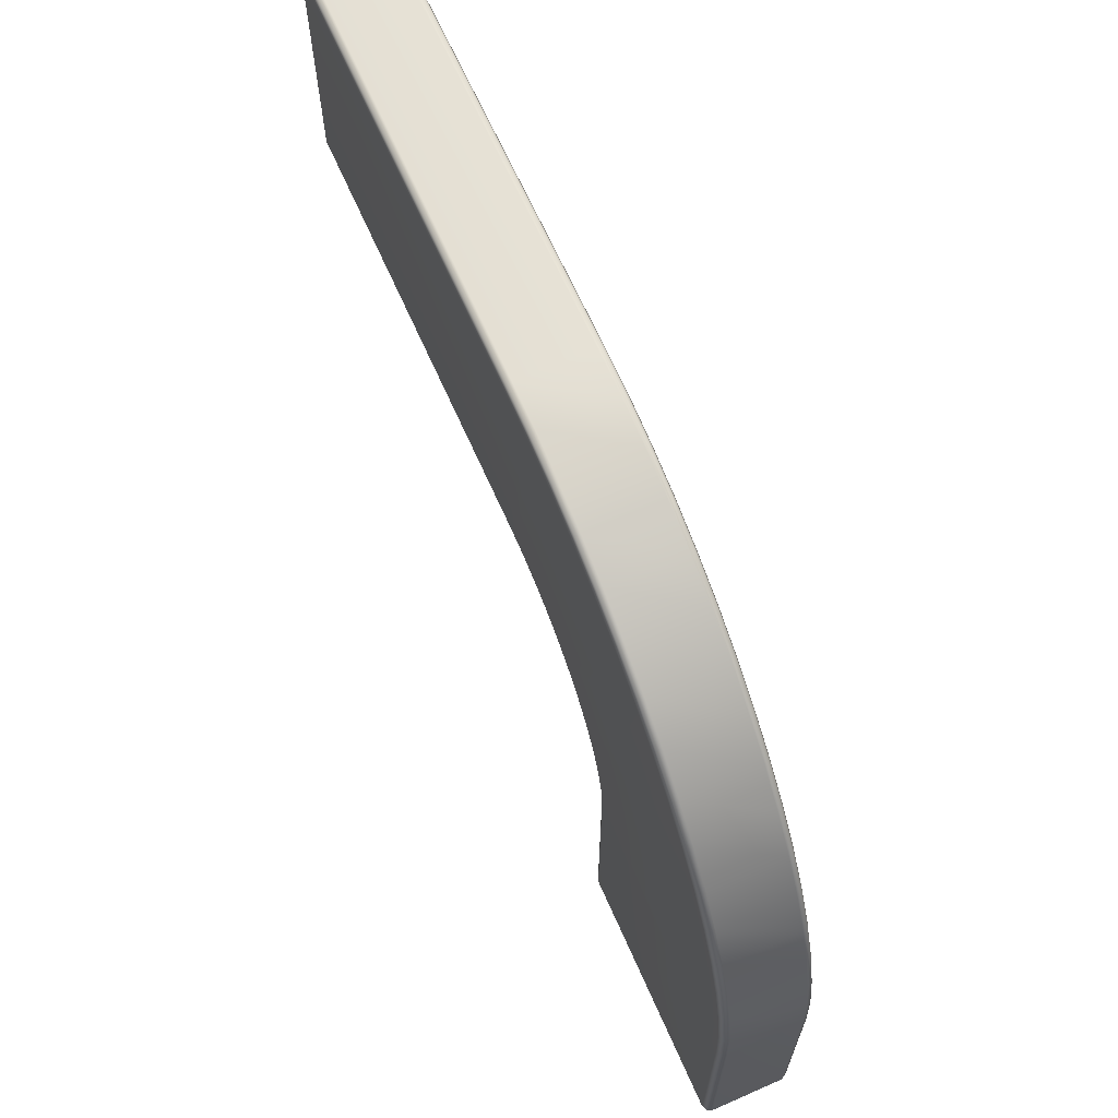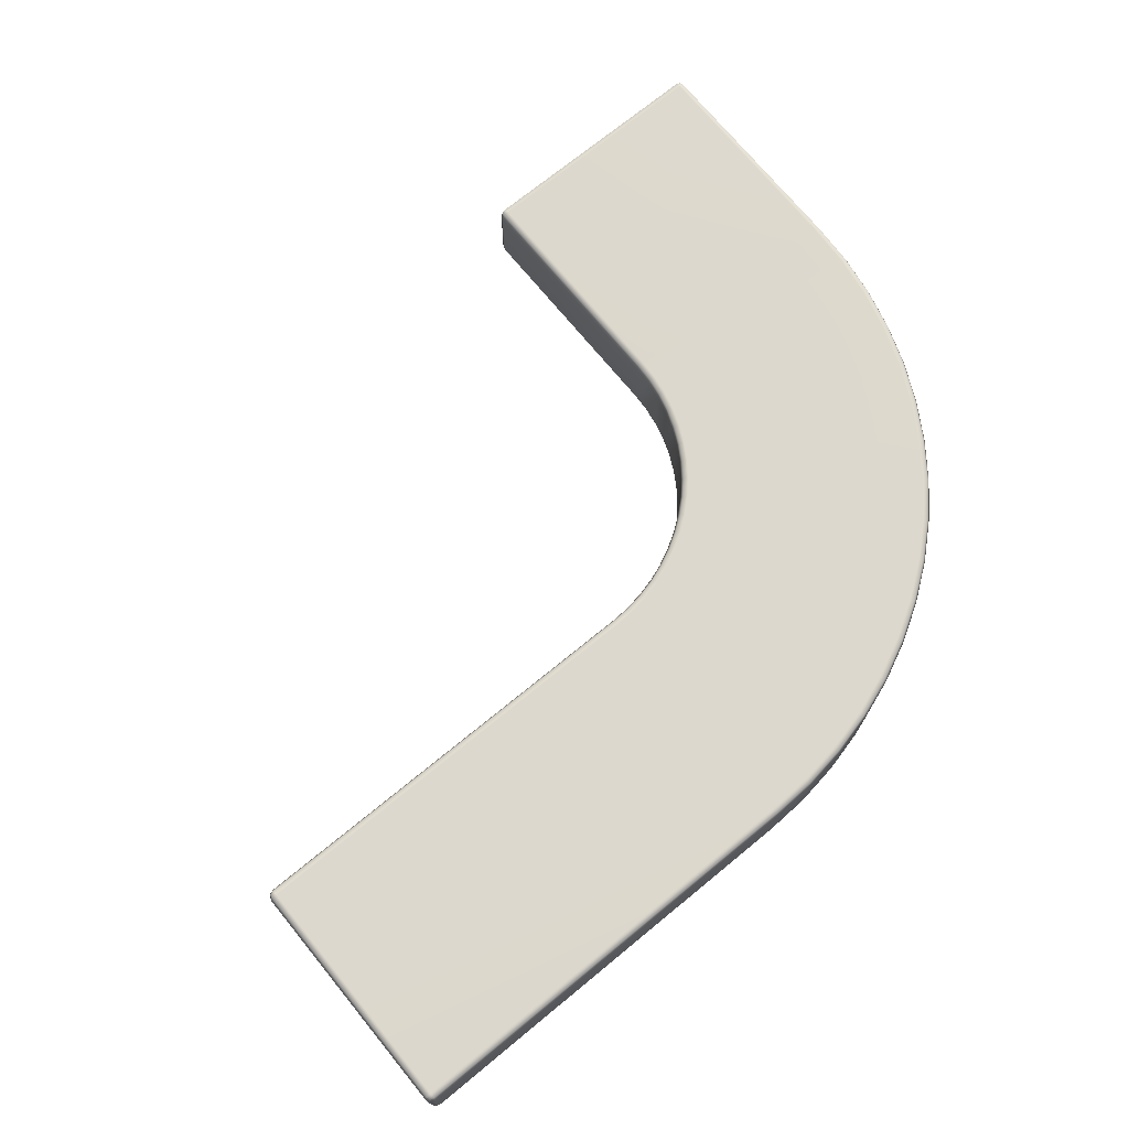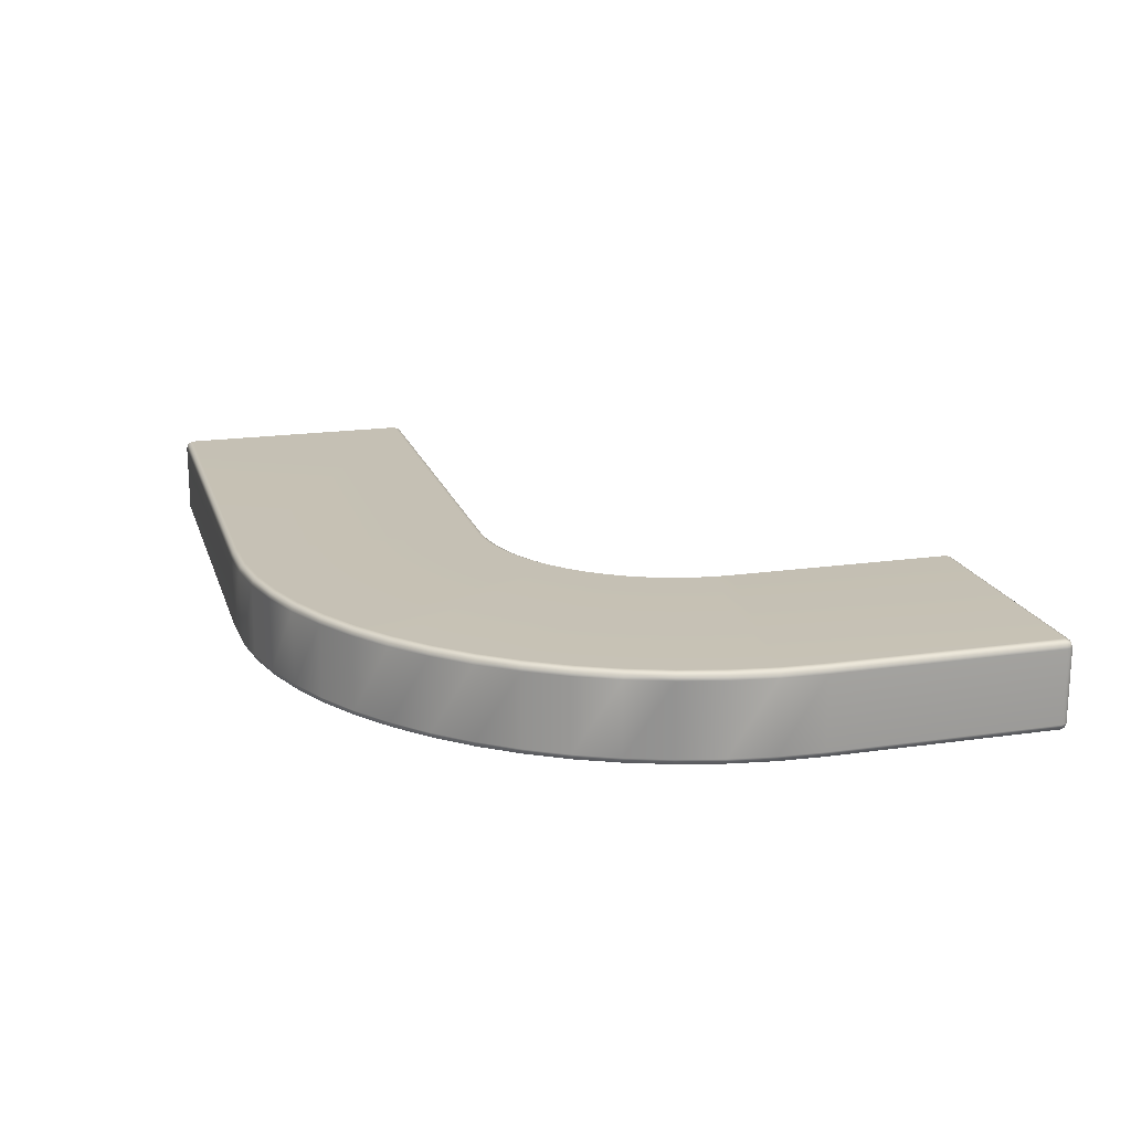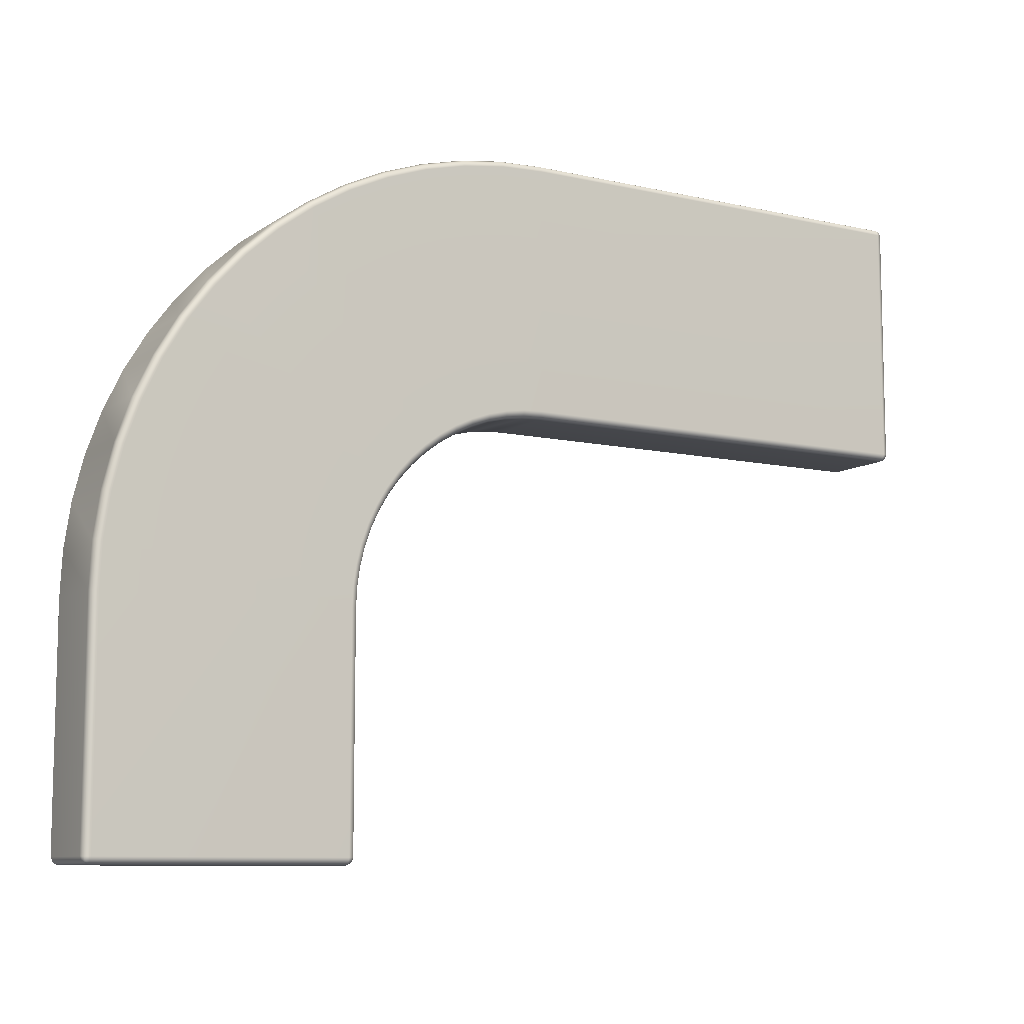
<metadata>
{"format":"obj","ext":"obj","renderer":"f3d","projection":"perspective","resolution":1024,"background":"white","views":[{"elev":65.3,"azim":-113.7,"up":"+Y"},{"elev":72.4,"azim":140.7,"up":"+Z"},{"elev":18.5,"azim":-105.5,"up":"+Z"},{"elev":-9.3,"azim":-31.0,"up":"+Y"}]}
</metadata>
<code>
g ENV_SY01_Bluejay_StoneWall_SideArch_MO
v 25.69 14.68 -1.406
v 25.84 14.71 -1.373
v 25.87 14.86 -1.406
v 25.69 14.86 -1.48
v 11.06 14.68 -1.406
v 25.69 23.09 -1.48
v 25.87 23.09 -1.406
v 11.05 14.86 -1.48
v 10.39 14.65 -1.406
v 25.69 23.27 -1.406
v 25.84 23.23 -1.373
v 25.87 23.27 -1.228
v 11.06 23.09 -1.48
v 10.38 14.82 -1.48
v 9.738 14.55 -1.406
v 9.57 23.02 -1.48
v 11.06 23.27 -1.406
v 25.69 23.34 -1.228
v 9.703 14.72 -1.48
v 9.094 14.39 -1.406
v 8.098 22.8 -1.48
v 25.69 23.34 1.228
v 25.87 23.27 1.228
v 9.553 23.19 -1.406
v 11.06 23.34 -1.228
v 9.042 14.56 -1.48
v 8.469 14.17 -1.406
v 25.69 23.27 1.406
v 25.84 23.23 1.373
v 6.653 22.44 -1.48
v 8.062 22.97 -1.406
v 8.401 14.33 -1.48
v 7.869 13.88 -1.406
v 5.251 21.93 -1.48
v 7.785 14.04 -1.48
v 7.3 13.54 -1.406
v 11.06 23.34 1.228
v 9.545 23.27 -1.228
v 6.601 22.61 -1.406
v 3.905 21.3 -1.48
v 7.201 13.69 -1.48
v 6.767 13.14 -1.406
v 9.545 23.27 1.228
v 8.048 23.04 -1.228
v 5.183 22.1 -1.406
v 2.628 20.53 -1.48
v 6.653 13.28 -1.48
v 6.274 12.7 -1.406
v 11.06 23.27 1.406
v 6.58 22.68 -1.228
v 3.821 21.45 -1.406
v 1.432 19.64 -1.48
v 6.149 12.83 -1.48
v 5.829 12.21 -1.406
v 5.155 22.17 -1.228
v 2.529 20.68 -1.406
v 0.3286 18.64 -1.48
v 5.691 12.32 -1.48
v 5.433 11.67 -1.406
v 3.786 21.52 -1.228
v 1.319 19.78 -1.406
v -0.6708 17.54 -1.48
v 5.285 11.77 -1.48
v 5.092 11.1 -1.406
v 2.488 20.74 -1.228
v 0.203 18.77 -1.406
v -1.558 16.35 -1.48
v 4.935 11.19 -1.48
v 4.808 10.5 -1.406
v 1.272 19.84 -1.228
v -0.8084 17.65 -1.406
v -2.324 15.07 -1.48
v 4.644 10.57 -1.48
v 4.584 9.879 -1.406
v 0.1504 18.82 -1.228
v -1.706 16.44 -1.406
v -2.96 13.72 -1.48
v 4.414 9.931 -1.48
v 4.423 9.236 -1.406
v -0.8656 17.7 -1.228
v -2.481 15.15 -1.406
v -3.462 12.32 -1.48
v 4.249 9.27 -1.48
v 4.326 8.579 -1.406
v -1.767 16.49 -1.228
v -3.125 13.79 -1.406
v -3.824 10.88 -1.48
v 4.149 8.596 -1.48
v 4.293 7.918 -1.406
v -2.546 15.19 -1.228
v -3.632 12.37 -1.406
v -4.042 9.403 -1.48
v 4.116 7.922 -1.48
v 4.293 0.2512 -1.406
v -4.116 7.91 -1.48
v -3.999 10.91 -1.406
v -3.193 13.82 -1.228
v 4.116 0.2512 -1.48
v 4.116 0.07371 -1.406
v 4.261 0.106 -1.373
v -4.116 0.07371 -1.406
v -4.116 0.2512 -1.48
v -4.22 9.421 -1.406
v -3.703 12.39 -1.228
v -4.293 0.2512 -1.406
v -4.261 0.106 -1.373
v -4.293 0.07371 -1.228
v -4.293 7.914 -1.406
v -4.071 10.93 -1.228
v -4.367 0.2512 -1.228
v -4.293 0.07371 1.228
v -4.293 9.428 -1.228
v -4.367 7.916 -1.228
v -4.367 7.916 1.228
v -4.367 0.2512 1.228
v -4.293 9.428 1.228
v -4.071 10.93 1.228
v -4.293 0.2512 1.406
v -4.261 0.106 1.373
v -4.293 7.914 1.406
v -4.22 9.421 1.406
v -3.703 12.39 1.228
v -3.999 10.91 1.406
v -4.116 0.07371 1.406
v -4.293 0.07371 1.228
v -3.193 13.82 1.228
v -3.632 12.37 1.406
v -4.116 1.335e-05 1.228
v -4.293 0.07371 -1.228
v -2.546 15.19 1.228
v -3.125 13.79 1.406
v -1.767 16.49 1.228
v -2.481 15.15 1.406
v -0.8656 17.7 1.228
v -1.706 16.44 1.406
v 0.1504 18.82 1.228
v -0.8084 17.65 1.406
v 1.272 19.84 1.228
v 0.203 18.77 1.406
v 2.488 20.74 1.228
v 1.319 19.78 1.406
v 3.786 21.52 1.228
v 2.529 20.68 1.406
v 5.155 22.17 1.228
v 3.821 21.45 1.406
v 6.58 22.68 1.228
v 5.183 22.1 1.406
v 8.048 23.04 1.228
v 6.601 22.61 1.406
v 9.553 23.19 1.406
v 8.062 22.97 1.406
v 3.905 21.3 1.48
v 5.251 21.93 1.48
v 6.653 22.44 1.48
v 8.098 22.8 1.48
v 9.57 23.02 1.48
v 11.06 23.09 1.48
v 2.628 20.53 1.48
v 25.69 23.09 1.48
v 25.87 23.09 1.406
v 25.87 23.27 1.228
v 1.432 19.64 1.48
v 25.69 14.86 1.48
v 0.3286 18.64 1.48
v -0.6708 17.54 1.48
v -1.558 16.35 1.48
v -2.324 15.07 1.48
v -2.96 13.72 1.48
v -3.462 12.32 1.48
v -3.824 10.88 1.48
v -4.042 9.403 1.48
v -4.116 7.91 1.48
v -4.116 0.2512 1.48
v 4.116 7.922 1.48
v 4.149 8.596 1.48
v 4.249 9.27 1.48
v 4.414 9.931 1.48
v 4.644 10.57 1.48
v 4.935 11.19 1.48
v 5.285 11.77 1.48
v 5.691 12.32 1.48
v 6.149 12.83 1.48
v 6.653 13.28 1.48
v 7.201 13.69 1.48
v 7.785 14.04 1.48
v 8.401 14.33 1.48
v 9.042 14.56 1.48
v 9.703 14.72 1.48
v 10.38 14.82 1.48
v 11.05 14.86 1.48
v 7.3 13.54 1.406
v 7.869 13.88 1.406
v 8.469 14.17 1.406
v 9.094 14.39 1.406
v 9.738 14.55 1.406
v 10.39 14.65 1.406
v 11.06 14.68 1.406
v 25.69 14.68 1.406
v 25.87 14.86 1.406
v 25.94 23.09 1.228
v 25.94 23.09 -1.228
v 25.87 23.27 -1.228
v 25.94 14.86 1.228
v 25.87 23.09 -1.406
v 25.84 23.23 -1.373
v 25.94 14.86 -1.228
v 25.87 14.86 -1.406
v 25.87 14.68 -1.228
v 25.84 14.71 -1.373
v 25.87 14.68 1.228
v 25.84 14.71 1.373
v 25.87 14.68 1.228
v 25.69 14.61 1.228
v 25.69 14.61 -1.228
v 25.87 14.68 -1.228
v 11.06 14.61 1.228
v 25.69 14.68 -1.406
v 25.84 14.71 -1.373
v 11.06 14.61 -1.228
v 11.06 14.68 -1.406
v 10.4 14.57 -1.228
v 10.39 14.65 -1.406
v 10.4 14.57 1.228
v 9.752 14.48 -1.228
v 9.738 14.55 -1.406
v 9.752 14.48 1.228
v 9.115 14.32 -1.228
v 9.094 14.39 -1.406
v 9.115 14.32 1.228
v 8.497 14.1 -1.228
v 8.469 14.17 -1.406
v 8.497 14.1 1.228
v 7.904 13.82 -1.228
v 7.869 13.88 -1.406
v 7.904 13.82 1.228
v 7.341 13.48 -1.228
v 7.3 13.54 -1.406
v 7.341 13.48 1.228
v 6.813 13.09 -1.228
v 6.767 13.14 -1.406
v 6.767 13.14 1.406
v 6.327 12.65 -1.228
v 6.274 12.7 -1.406
v 6.813 13.09 1.228
v 6.274 12.7 1.406
v 5.886 12.16 -1.228
v 5.829 12.21 -1.406
v 6.327 12.65 1.228
v 5.829 12.21 1.406
v 5.494 11.63 -1.228
v 5.433 11.67 -1.406
v 5.886 12.16 1.228
v 5.433 11.67 1.406
v 5.157 11.07 -1.228
v 5.092 11.1 -1.406
v 5.494 11.63 1.228
v 5.092 11.1 1.406
v 4.876 10.48 -1.228
v 4.808 10.5 -1.406
v 5.157 11.07 1.228
v 4.808 10.5 1.406
v 4.655 9.858 -1.228
v 4.584 9.879 -1.406
v 4.876 10.48 1.228
v 4.584 9.879 1.406
v 4.496 9.221 -1.228
v 4.423 9.236 -1.406
v 4.655 9.858 1.228
v 4.423 9.236 1.406
v 4.399 8.572 -1.228
v 4.326 8.579 -1.406
v 4.496 9.221 1.228
v 4.326 8.579 1.406
v 4.367 7.916 -1.228
v 4.293 7.918 -1.406
v 4.399 8.572 1.228
v 4.293 7.918 1.406
v 4.367 0.2512 -1.228
v 4.293 0.2512 -1.406
v 4.367 7.916 1.228
v 4.116 0.2512 1.48
v 4.293 0.07371 -1.228
v 4.261 0.106 -1.373
v 4.367 0.2512 1.228
v 4.293 0.07371 1.228
v 4.293 0.2512 1.406
v 4.261 0.106 1.373
v 4.116 0.07371 1.406
v 4.293 0.07371 1.228
v 4.116 1.335e-05 1.228
v 4.116 1.335e-05 -1.228
v 4.293 0.07371 -1.228
v -4.116 1.335e-05 -1.228
v 4.116 0.07371 -1.406
v 4.261 0.106 -1.373
v -4.116 0.07371 -1.406
v -4.261 0.106 -1.373
g ENV_SY01_Bluejay_StoneWall_SideArch_MO_0
f 3 2 1
f 4 3 1
f 4 1 5
f 4 6 3
f 6 7 3
f 8 4 5
f 6 4 8
f 5 9 8
f 6 10 7
f 10 11 7
f 12 11 10
f 13 6 8
f 10 6 13
f 9 14 8
f 9 15 14
f 13 8 16
f 8 14 16
f 17 10 13
f 13 16 17
f 18 12 10
f 18 10 17
f 15 19 14
f 15 20 19
f 16 14 21
f 14 19 21
f 12 18 22
f 23 12 22
f 16 24 17
f 16 21 24
f 25 18 17
f 22 18 25
f 17 24 25
f 20 26 19
f 20 27 26
f 22 28 23
f 28 29 23
f 21 19 30
f 19 26 30
f 21 31 24
f 21 30 31
f 27 32 26
f 27 33 32
f 30 26 34
f 26 32 34
f 33 35 32
f 33 36 35
f 28 22 37
f 37 22 25
f 24 38 25
f 24 31 38
f 30 39 31
f 30 34 39
f 34 32 40
f 32 35 40
f 36 41 35
f 36 42 41
f 37 25 43
f 25 38 43
f 31 44 38
f 31 39 44
f 34 45 39
f 34 40 45
f 40 35 46
f 35 41 46
f 42 47 41
f 42 48 47
f 37 43 49
f 49 28 37
f 39 50 44
f 39 45 50
f 40 51 45
f 40 46 51
f 46 41 52
f 41 47 52
f 48 53 47
f 48 54 53
f 45 55 50
f 45 51 55
f 46 56 51
f 46 52 56
f 52 47 57
f 47 53 57
f 54 58 53
f 54 59 58
f 51 60 55
f 51 56 60
f 52 61 56
f 52 57 61
f 57 53 62
f 53 58 62
f 59 63 58
f 59 64 63
f 56 65 60
f 56 61 65
f 57 66 61
f 57 62 66
f 62 58 67
f 58 63 67
f 64 68 63
f 64 69 68
f 61 70 65
f 61 66 70
f 62 71 66
f 62 67 71
f 67 63 72
f 63 68 72
f 69 73 68
f 69 74 73
f 66 75 70
f 66 71 75
f 67 76 71
f 67 72 76
f 72 68 77
f 68 73 77
f 74 78 73
f 74 79 78
f 71 80 75
f 71 76 80
f 72 81 76
f 72 77 81
f 77 73 82
f 73 78 82
f 79 83 78
f 79 84 83
f 76 85 80
f 76 81 85
f 77 86 81
f 77 82 86
f 82 78 87
f 78 83 87
f 84 88 83
f 84 89 88
f 81 90 85
f 81 86 90
f 82 91 86
f 82 87 91
f 87 83 92
f 83 88 92
f 89 93 88
f 89 94 93
f 88 93 95
f 92 88 95
f 87 92 96
f 87 96 91
f 86 91 97
f 86 97 90
f 94 98 93
f 93 98 95
f 98 94 99
f 94 100 99
f 99 101 98
f 101 102 98
f 98 102 95
f 92 95 103
f 92 103 96
f 91 96 104
f 91 104 97
f 102 101 105
f 101 106 105
f 105 106 107
f 95 102 108
f 95 108 103
f 102 105 108
f 96 103 109
f 96 109 104
f 110 105 107
f 110 107 111
f 103 108 112
f 103 112 109
f 108 105 113
f 105 110 113
f 108 113 112
f 113 110 114
f 112 113 114
f 115 110 111
f 110 115 114
f 109 112 116
f 116 112 114
f 104 109 117
f 117 109 116
f 115 111 118
f 111 119 118
f 114 115 120
f 115 118 120
f 116 114 121
f 114 120 121
f 122 104 117
f 97 104 122
f 117 116 123
f 116 121 123
f 118 119 124
f 124 119 125
f 126 97 122
f 90 97 126
f 122 117 127
f 117 123 127
f 128 124 125
f 125 129 128
f 130 90 126
f 85 90 130
f 126 122 131
f 122 127 131
f 132 85 130
f 80 85 132
f 130 126 133
f 126 131 133
f 134 80 132
f 75 80 134
f 132 130 135
f 130 133 135
f 136 75 134
f 70 75 136
f 134 132 137
f 132 135 137
f 138 70 136
f 65 70 138
f 136 134 139
f 134 137 139
f 140 65 138
f 60 65 140
f 138 136 141
f 136 139 141
f 142 60 140
f 55 60 142
f 140 138 143
f 138 141 143
f 144 55 142
f 50 55 144
f 142 140 145
f 140 143 145
f 146 50 144
f 44 50 146
f 144 142 147
f 142 145 147
f 148 44 146
f 38 44 148
f 43 38 148
f 146 144 149
f 144 147 149
f 43 148 150
f 43 150 49
f 148 146 151
f 146 149 151
f 148 151 150
f 145 143 152
f 147 145 153
f 145 152 153
f 149 147 154
f 147 153 154
f 151 149 155
f 149 154 155
f 150 151 156
f 151 155 156
f 49 150 157
f 150 156 157
f 143 158 152
f 143 141 158
f 157 159 49
f 159 28 49
f 159 160 28
f 160 29 28
f 161 29 160
f 141 162 158
f 141 139 162
f 163 159 157
f 160 159 163
f 139 164 162
f 139 137 164
f 137 165 164
f 137 135 165
f 135 166 165
f 135 133 166
f 133 167 166
f 133 131 167
f 131 168 167
f 131 127 168
f 127 169 168
f 127 123 169
f 123 170 169
f 123 121 170
f 121 171 170
f 121 120 171
f 120 172 171
f 120 118 172
f 118 173 172
f 173 118 124
f 171 172 174
f 172 173 174
f 170 171 175
f 175 171 174
f 169 170 176
f 176 170 175
f 168 169 177
f 177 169 176
f 178 168 177
f 167 168 178
f 179 167 178
f 166 167 179
f 180 166 179
f 165 166 180
f 181 165 180
f 164 165 181
f 182 164 181
f 162 164 182
f 183 162 182
f 158 162 183
f 184 158 183
f 152 158 184
f 185 152 184
f 153 152 185
f 186 153 185
f 154 153 186
f 187 154 186
f 155 154 187
f 188 155 187
f 156 155 188
f 189 156 188
f 157 156 189
f 190 157 189
f 190 163 157
f 184 183 191
f 185 184 192
f 184 191 192
f 186 185 193
f 185 192 193
f 187 186 194
f 186 193 194
f 188 187 195
f 187 194 195
f 189 188 196
f 188 195 196
f 190 189 197
f 189 196 197
f 198 163 190
f 197 198 190
f 163 198 199
f 199 160 163
f 200 160 199
f 200 161 160
f 200 201 161
f 201 202 161
f 203 200 199
f 201 200 203
f 201 204 202
f 204 205 202
f 204 201 206
f 206 201 203
f 207 204 206
f 206 208 207
f 206 203 208
f 208 209 207
f 203 210 208
f 203 199 210
f 199 211 210
f 198 211 199
f 212 211 198
f 213 212 198
f 213 198 197
f 212 213 214
f 215 212 214
f 216 213 197
f 214 213 216
f 197 196 216
f 214 217 215
f 217 218 215
f 217 214 219
f 219 214 216
f 220 217 219
f 219 221 220
f 219 216 221
f 221 222 220
f 196 223 216
f 216 223 221
f 196 195 223
f 221 224 222
f 221 223 224
f 224 225 222
f 195 226 223
f 223 226 224
f 195 194 226
f 224 227 225
f 224 226 227
f 227 228 225
f 194 229 226
f 226 229 227
f 194 193 229
f 227 230 228
f 227 229 230
f 230 231 228
f 193 232 229
f 229 232 230
f 193 192 232
f 230 233 231
f 230 232 233
f 233 234 231
f 192 235 232
f 232 235 233
f 192 191 235
f 233 236 234
f 233 235 236
f 236 237 234
f 191 238 235
f 235 238 236
f 236 239 237
f 236 238 239
f 239 240 237
f 191 241 238
f 183 241 191
f 183 182 241
f 239 242 240
f 242 243 240
f 238 244 239
f 241 244 238
f 239 244 242
f 182 245 241
f 241 245 244
f 182 181 245
f 242 246 243
f 246 247 243
f 244 248 242
f 245 248 244
f 242 248 246
f 181 249 245
f 245 249 248
f 181 180 249
f 246 250 247
f 250 251 247
f 248 252 246
f 249 252 248
f 246 252 250
f 180 253 249
f 249 253 252
f 180 179 253
f 250 254 251
f 254 255 251
f 252 256 250
f 253 256 252
f 250 256 254
f 179 257 253
f 253 257 256
f 179 178 257
f 254 258 255
f 258 259 255
f 256 260 254
f 257 260 256
f 254 260 258
f 178 261 257
f 257 261 260
f 178 177 261
f 258 262 259
f 262 263 259
f 260 264 258
f 261 264 260
f 258 264 262
f 177 265 261
f 261 265 264
f 177 176 265
f 262 266 263
f 266 267 263
f 264 268 262
f 265 268 264
f 262 268 266
f 176 269 265
f 265 269 268
f 176 175 269
f 266 270 267
f 270 271 267
f 268 272 266
f 269 272 268
f 266 272 270
f 175 273 269
f 269 273 272
f 175 174 273
f 270 274 271
f 274 275 271
f 272 276 270
f 273 276 272
f 270 276 274
f 174 277 273
f 273 277 276
f 274 278 275
f 278 279 275
f 276 280 274
f 277 280 276
f 174 281 277
f 173 281 174
f 278 282 279
f 282 283 279
f 284 278 274
f 278 284 282
f 280 284 274
f 284 285 282
f 277 286 280
f 286 284 280
f 284 286 285
f 281 286 277
f 286 287 285
f 281 173 288
f 281 288 286
f 288 287 286
f 173 124 288
f 289 287 288
f 288 124 290
f 290 289 288
f 124 128 290
f 289 290 291
f 292 289 291
f 128 293 290
f 293 291 290
f 129 293 128
f 291 294 292
f 291 293 294
f 294 295 292
f 293 296 294
f 293 129 296
f 129 297 296

</code>
